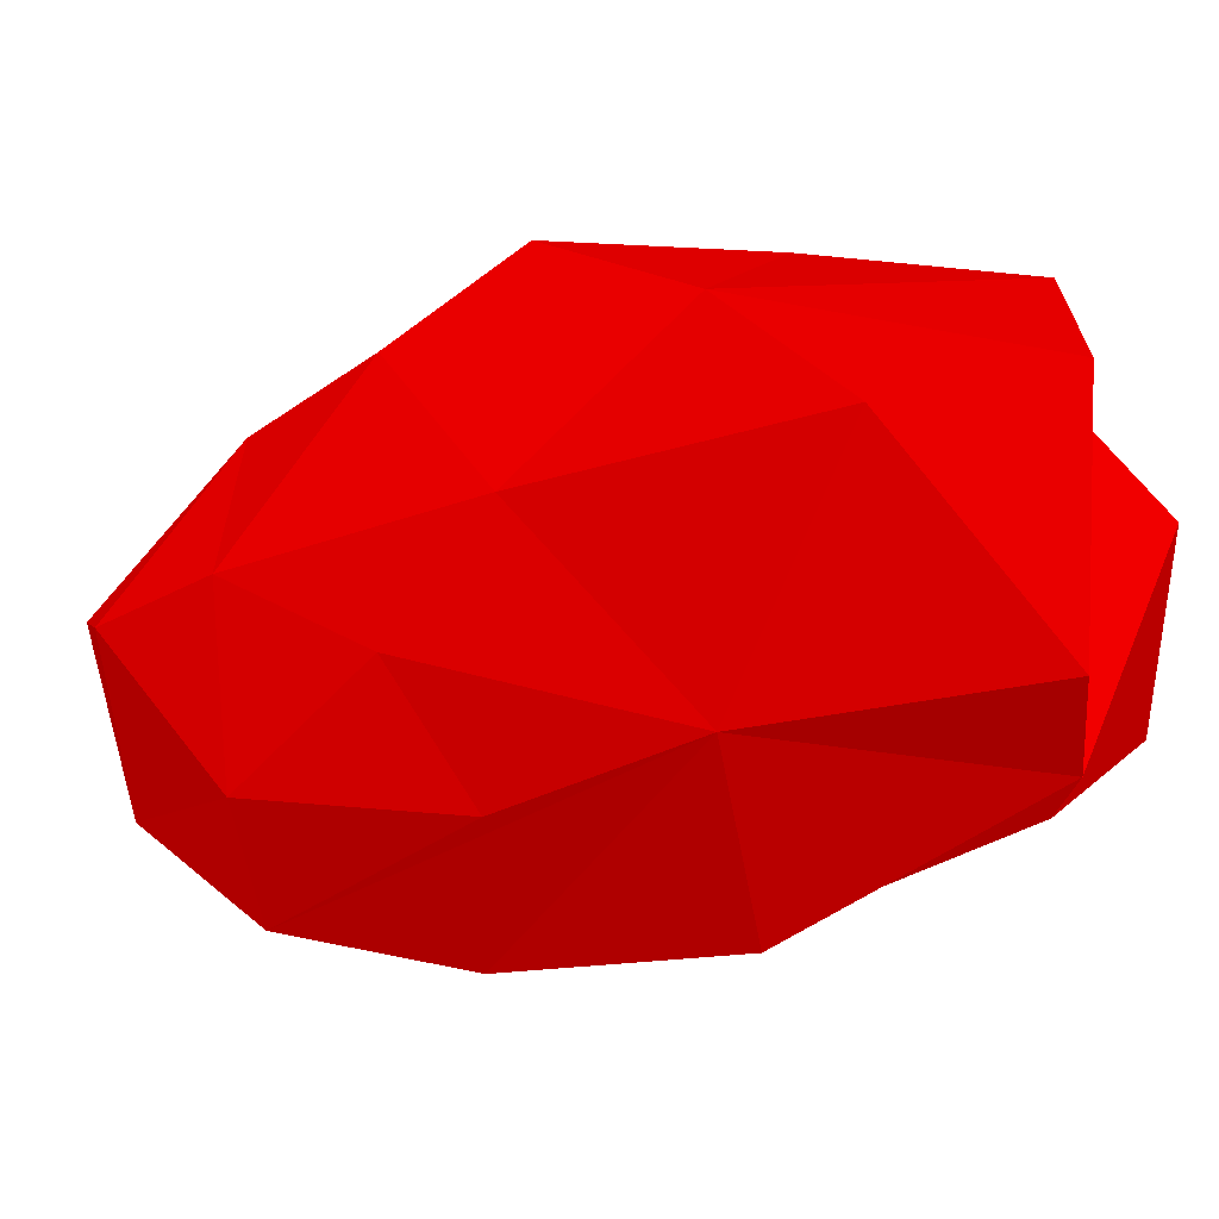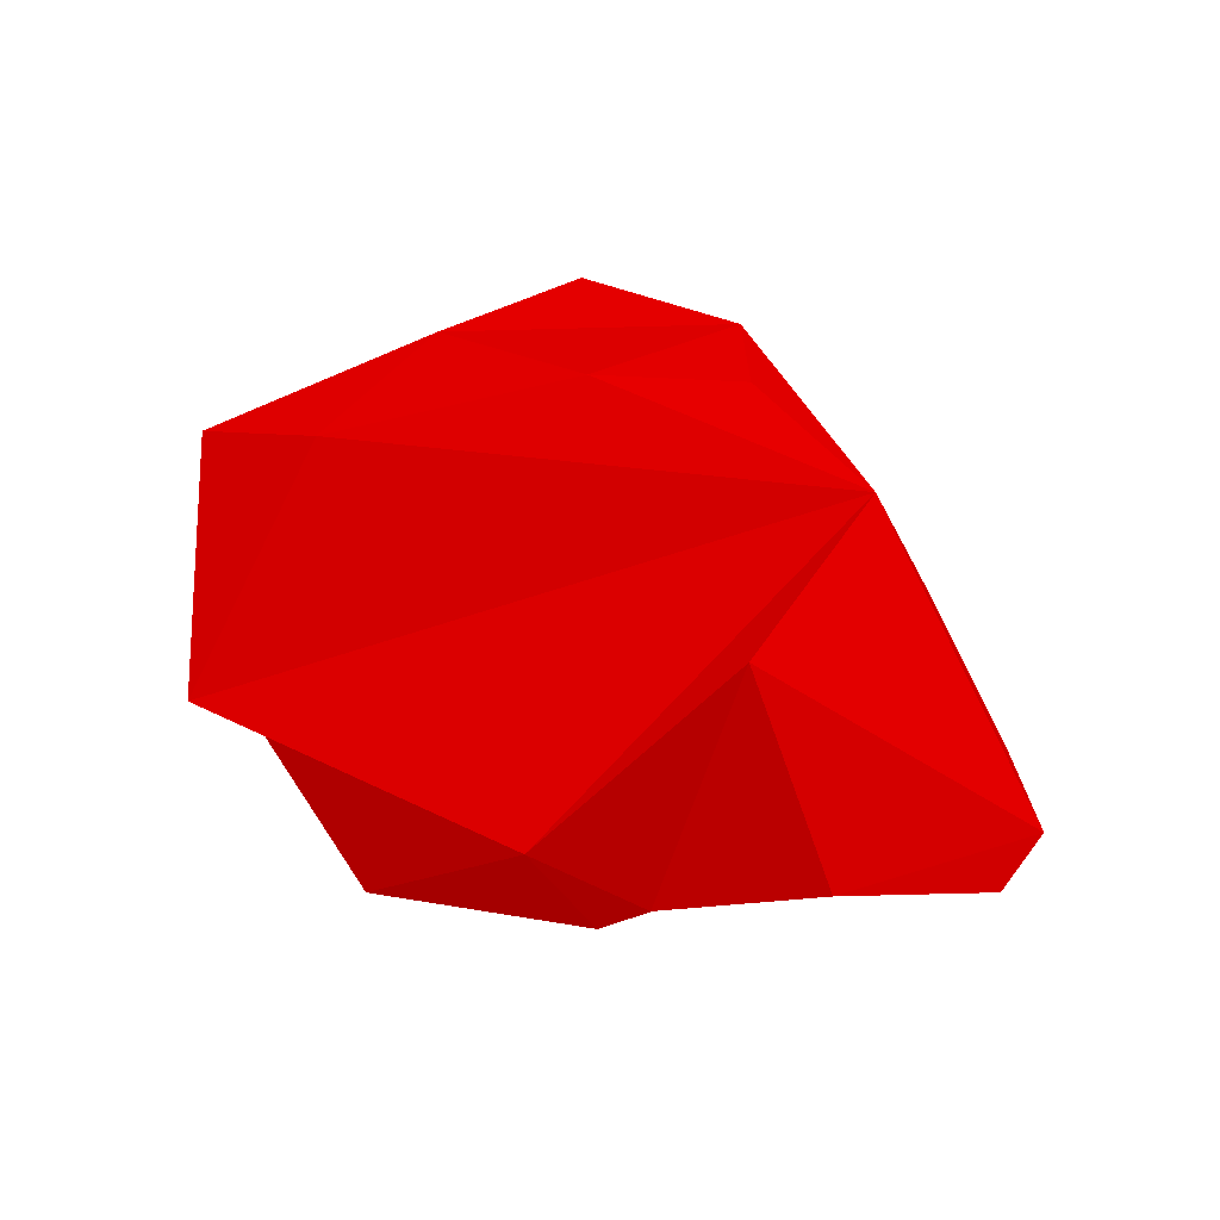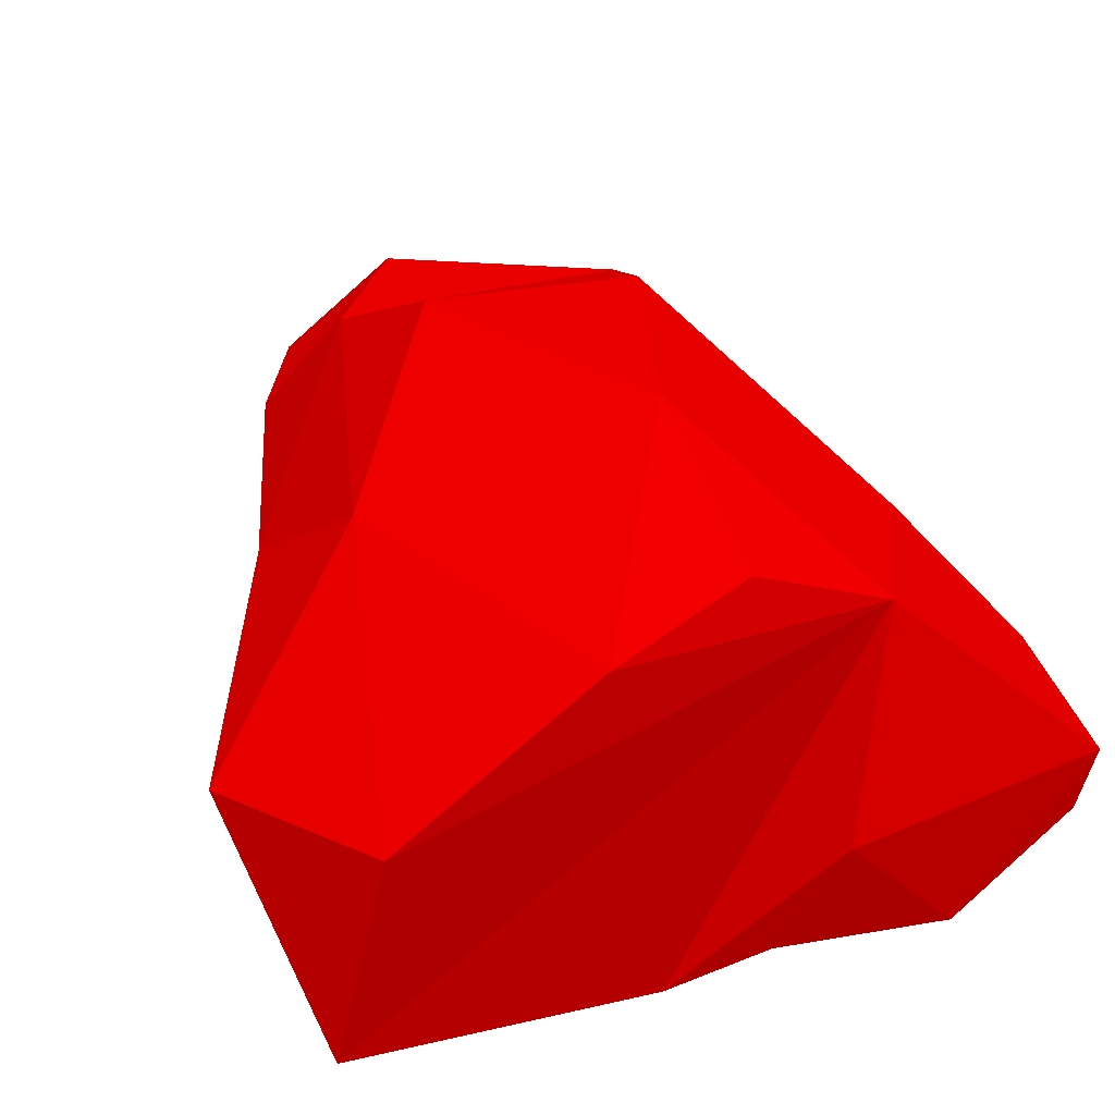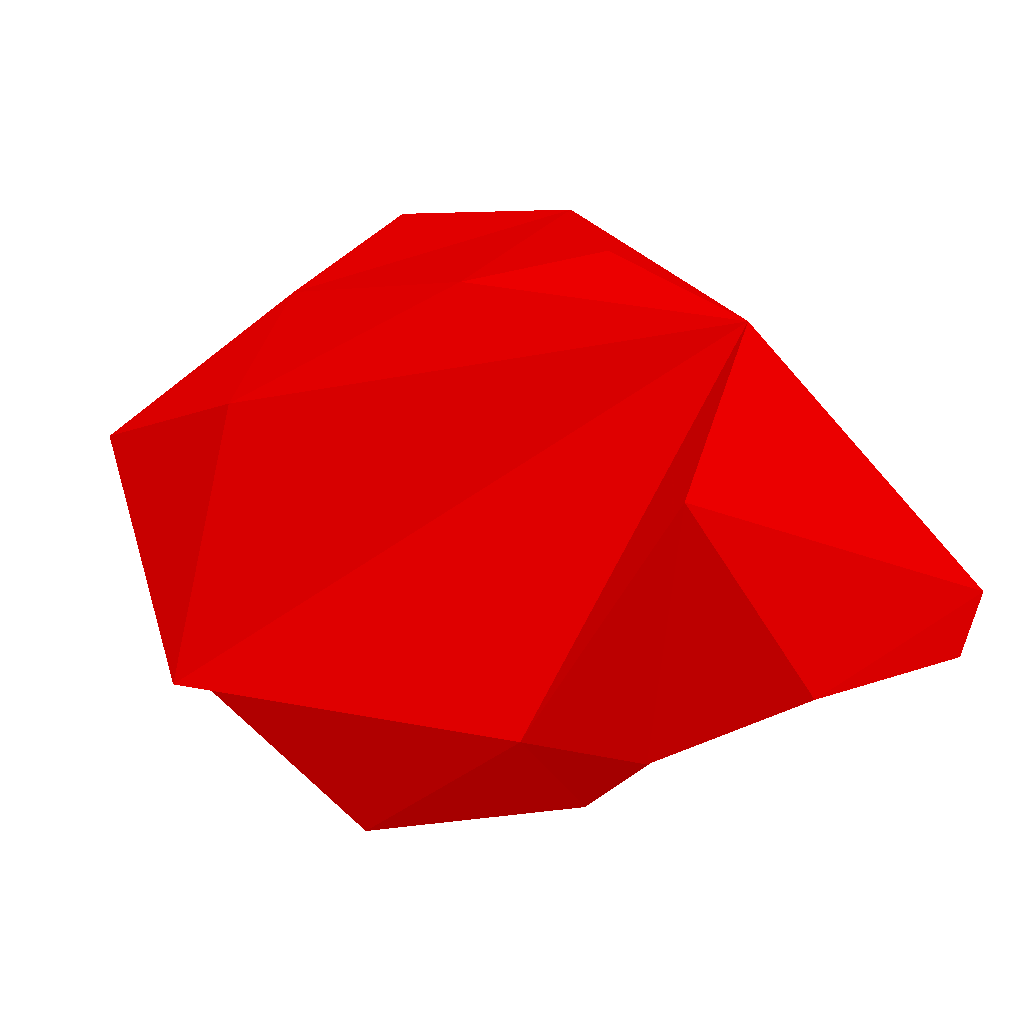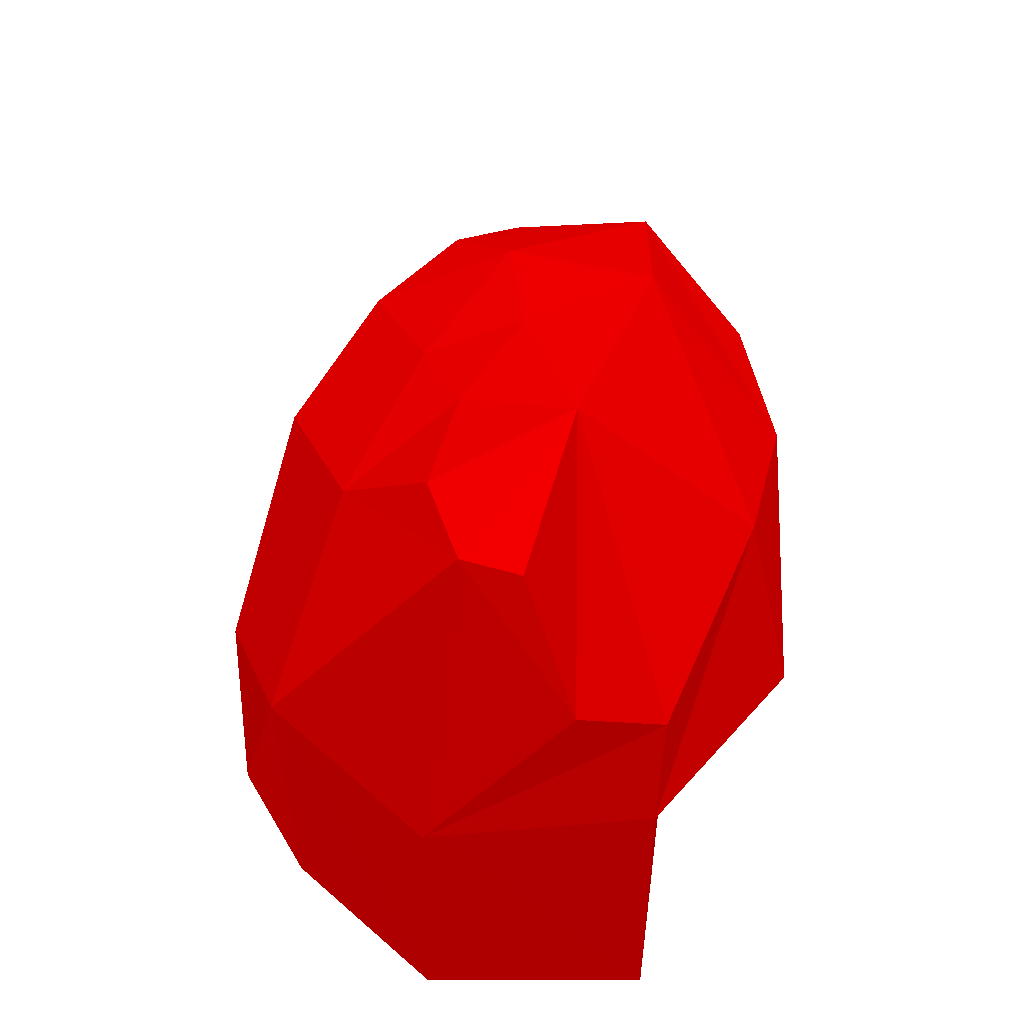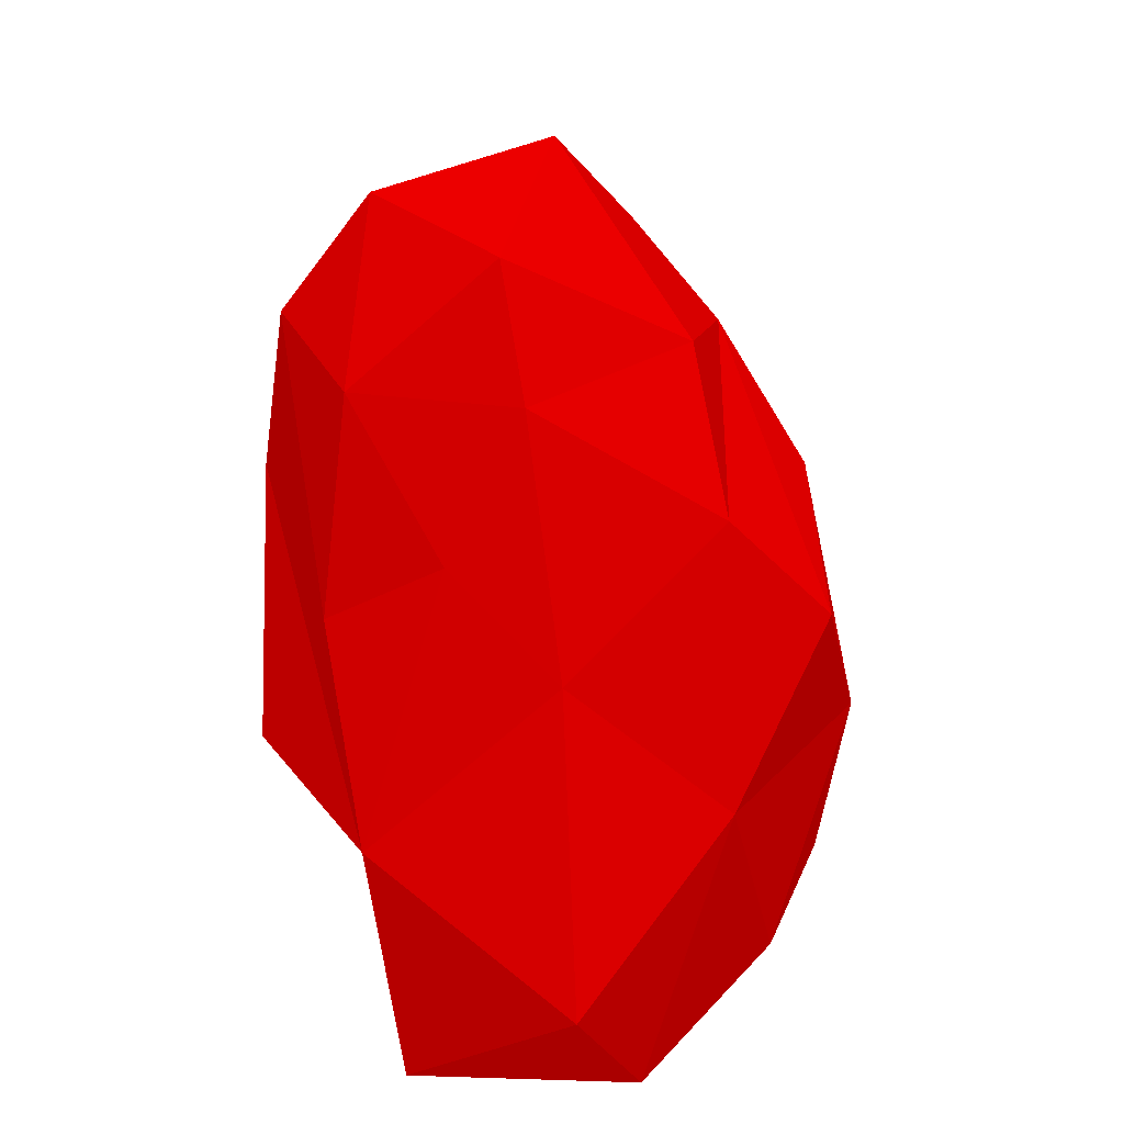
<metadata>
{"format":"obj","ext":"obj","renderer":"f3d","projection":"perspective","resolution":1024,"background":"white","views":[{"elev":-4.5,"azim":104.2,"up":"+Y"},{"elev":-79.5,"azim":165.3,"up":"+Z"},{"elev":43.3,"azim":161.9,"up":"+Y"},{"elev":7.9,"azim":174.0,"up":"+Y"},{"elev":-37.8,"azim":-78.4,"up":"+Z"},{"elev":29.1,"azim":104.2,"up":"+Z"}]}
</metadata>
<code>
g
v -6.949 -6.791 -16.43 0.498 0 0
v -7.367 -5.763 -16.23 0.498 0 0
v -5.675 -7.55 -11.84 0.498 0 0
v -6.9 -5.071 -14.13 0.498 0 0
v -4.305 -7.176 -17.65 0.498 0 0
v -5.104 -3.018 -12.6 0.498 0 0
v -3.483 -1.391 -16.12 0.498 0 0
v -1.875 -8.441 -16.4 0.498 0 0
v -2.108 -3.955 -18.36 0.498 0 0
v 0.2348 -7.869 -17.08 0.498 0 0
v -1.252 -0.2741 -16.09 0.498 0 0
v -4.621 -6.364 -8.51 0.498 0 0
v -5.424 -5.275 -11.02 0.498 0 0
v -4.311 -4.29 -8.72 0.498 0 0
v -3.827 -5.91 -5.766 0.498 0 0
v -2.784 -2.849 -5.645 0.498 0 0
v -1.492 -10.29 -11.84 0.498 0 0
v -3.593 -8.817 -6.855 0.498 0 0
v -1.753 -8.493 -3.407 0.498 0 0
v -2.112 -4.379 -3.497 0.498 0 0
v 0.3432 -10.78 -8.118 0.498 0 0
v -0.1207 -5.31 -1.365 0.498 0 0
v -2.318 -1.023 -8.181 0.498 0 0
v -1.11 0.2863 -12.57 0.498 0 0
v 1.133 -0.7097 -16.85 0.498 0 0
v 2.452 -10.36 -12.79 0.498 0 0
v 3.578 -1.1 -12.25 0.498 0 0
v 5.534 -7.377 -12.82 0.498 0 0
v 4.677 -2.458 -17.73 0.498 0 0
v 5.573 -6.706 -17.7 0.498 0 0
v 6.578 -3.217 -15 0.498 0 0
v 0.771 -10.14 -4.768 0.498 0 0
v 0.4356 -8.488 -2.476 0.498 0 0
v 3.166 -8.161 -5.04 0.498 0 0
v 2.425 -5.598 -2.619 0.498 0 0
v 0.933 -2.592 -4.451 0.498 0 0
v 2.405 -1.596 -7.055 0.498 0 0
v 3.918 -8.463 -9.123 0.498 0 0
v 3.372 -4.921 -4.863 0.498 0 0
v 4.55 -3.985 -9.481 0.498 0 0
v 4.163 -6.153 -7.648 0.498 0 0
v 1.525 0.1387 -9.151 0.498 0 0
g
f 2 2 1
f 4 6 2
f 3 3 2
f 2 7 9
f 2 6 7
f 7 11 7
f 3 13 4
f 21 19 18
f 32 19 21
f 33 19 32
f 7 24 11
f 9 7 9
f 7 25 7
f 28 26 10
f 28 28 26
f 27 31 29
f 31 31 28
f 28 32 21
f 22 33 35
f 16 36 37
f 34 32 38
f 34 41 39
f 34 39 35
f 37 27 42
f 23 16 42
f 42 16 37
f 16 42 42
f 42 42 27
f 42 27 24
f 24 27 25
f 24 25 11
f 27 42 27
f 28 40 41
f 40 31 27
f 31 40 28
f 28 41 38
f 28 38 28
f 28 38 28
f 28 28 28
f 27 37 40
f 36 35 39
f 36 39 37
f 40 39 41
f 39 34 34
f 41 34 38
f 28 21 26
f 37 39 40
f 36 22 35
f 35 33 34
f 35 34 34
f 34 34 32
f 34 34 34
f 32 28 38
f 33 32 34
f 29 31 30
f 30 28 28
f 31 28 30
f 30 10 30
f 30 30 29
f 31 28 28
f 31 28 28
f 28 28 28
f 10 30 28
f 30 7 29
f 27 27 31
f 31 27 31
f 10 30 10
f 28 10 10
f 25 27 29
f 10 10 10
f 10 10 10
f 25 29 7
f 7 10 9
f 11 25 7
f 7 7 9
f 9 10 10
f 10 7 30
f 10 17 8
f 23 42 24
f 23 6 14
f 24 7 6
f 16 16 36
f 16 16 23
f 36 16 22
f 16 36 16
f 20 22 16
f 22 20 19
f 22 19 33
f 21 17 26
f 26 17 10
f 23 16 16
f 6 23 24
f 16 16 16
f 16 23 14
f 20 16 16
f 19 15 18
f 17 3 8
f 16 15 20
f 15 16 14
f 14 12 15
f 20 15 19
f 15 12 18
f 18 12 3
f 18 17 21
f 18 3 17
f 3 18 3
f 14 13 12
f 14 6 13
f 13 3 12
f 7 11 7
f 7 2 7
f 9 7 7
f 9 7 9
f 9 5 2
f 9 10 8
f 10 8 10
f 9 9 2
f 5 9 9
f 9 8 5
f 2 7 2
f 2 2 5
f 5 8 3
f 1 3 2
f 3 1 5
f 6 4 13
f 4 2 2
f 4 2 3
f 2 2 1
f 2 5 1
f 4 2 2

</code>
